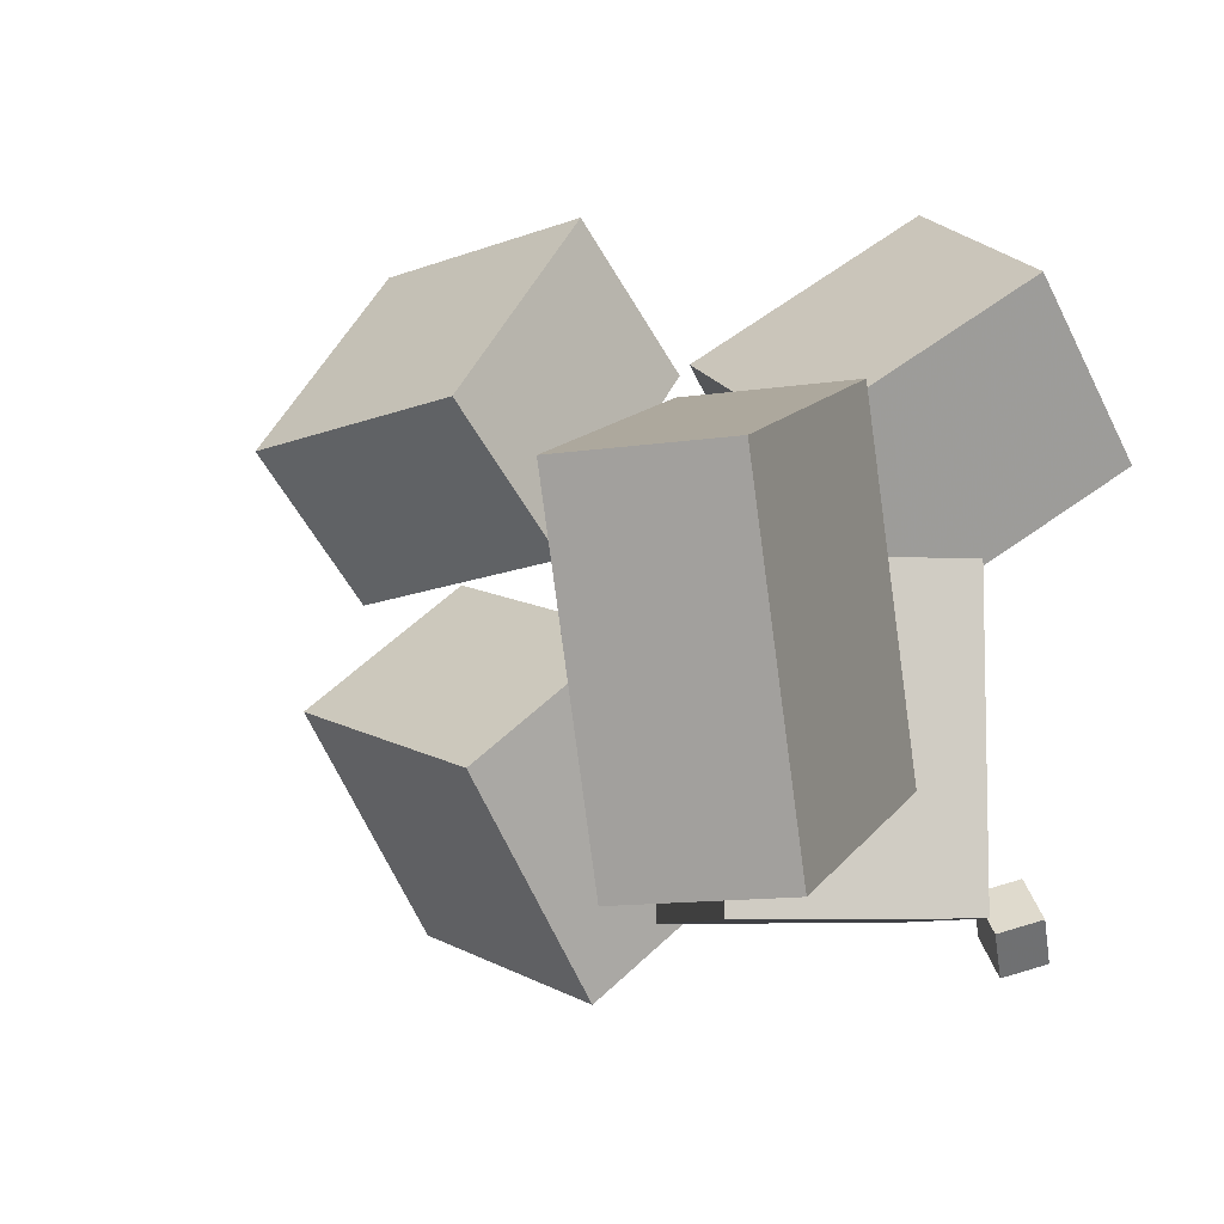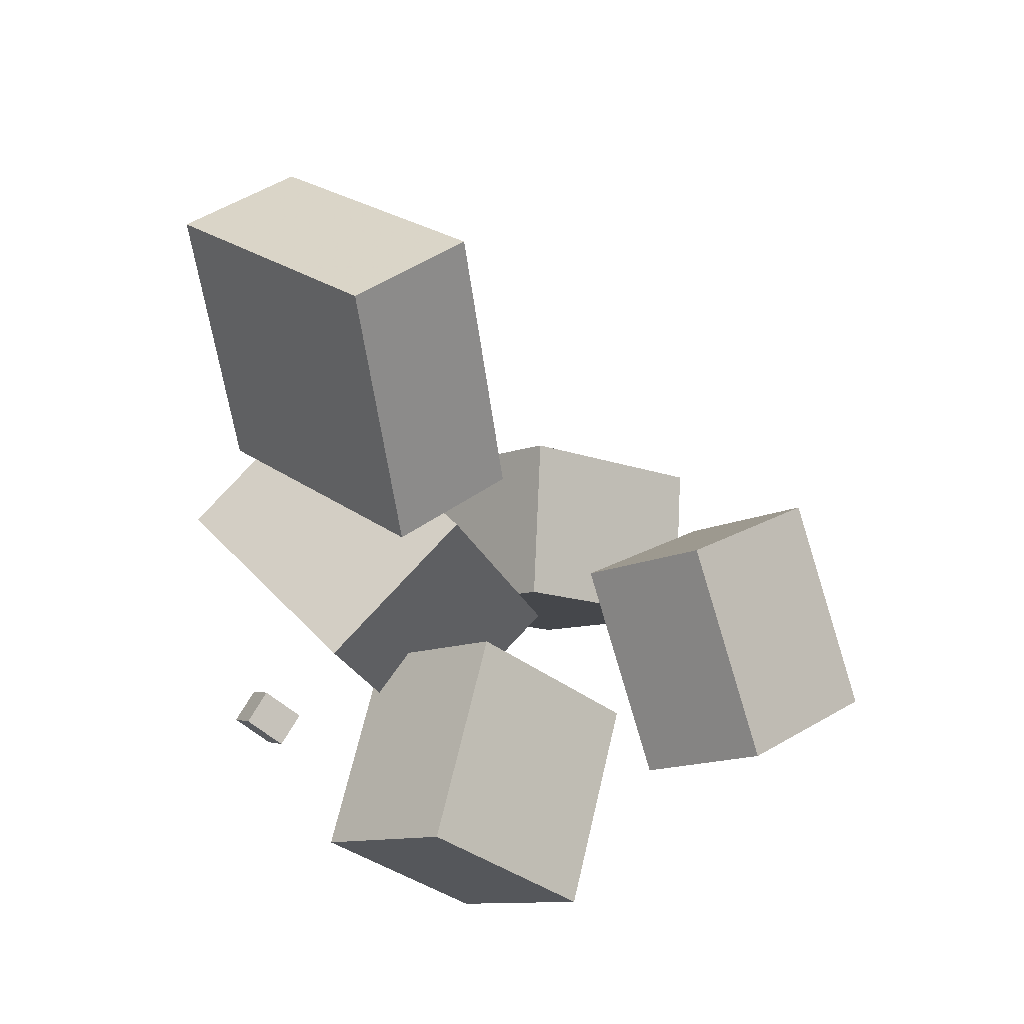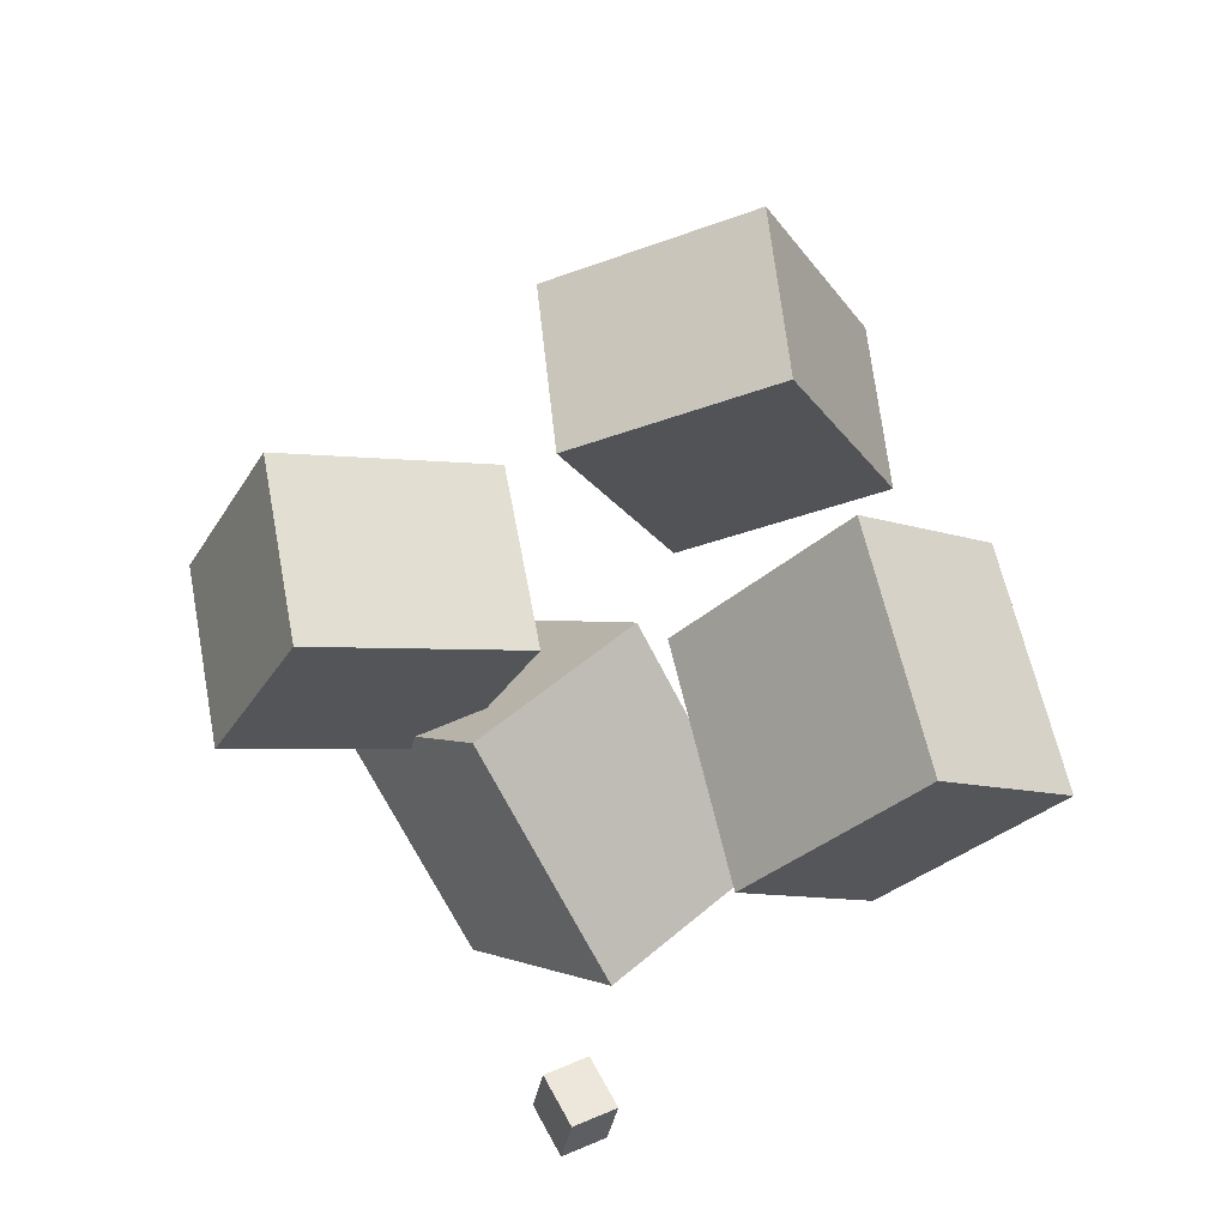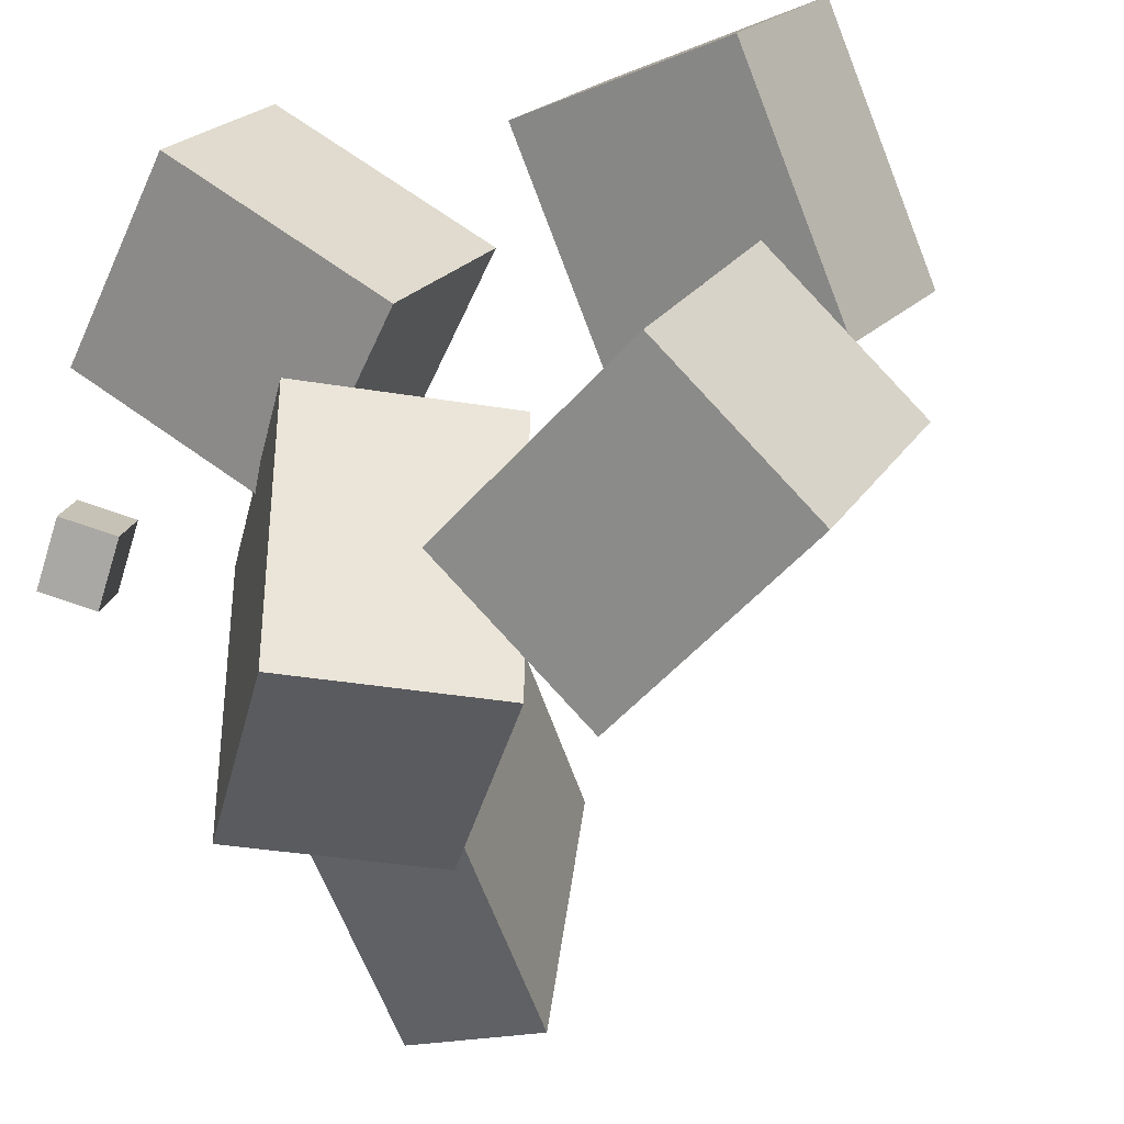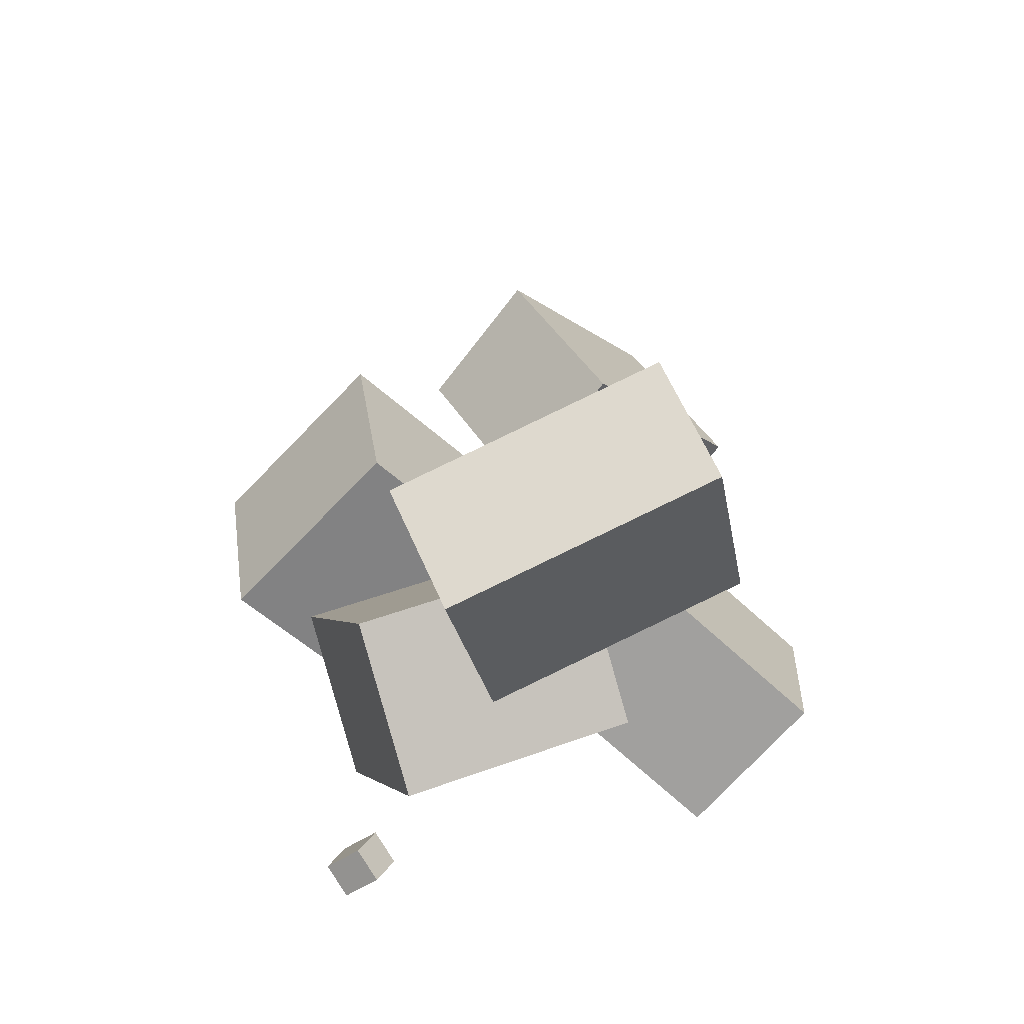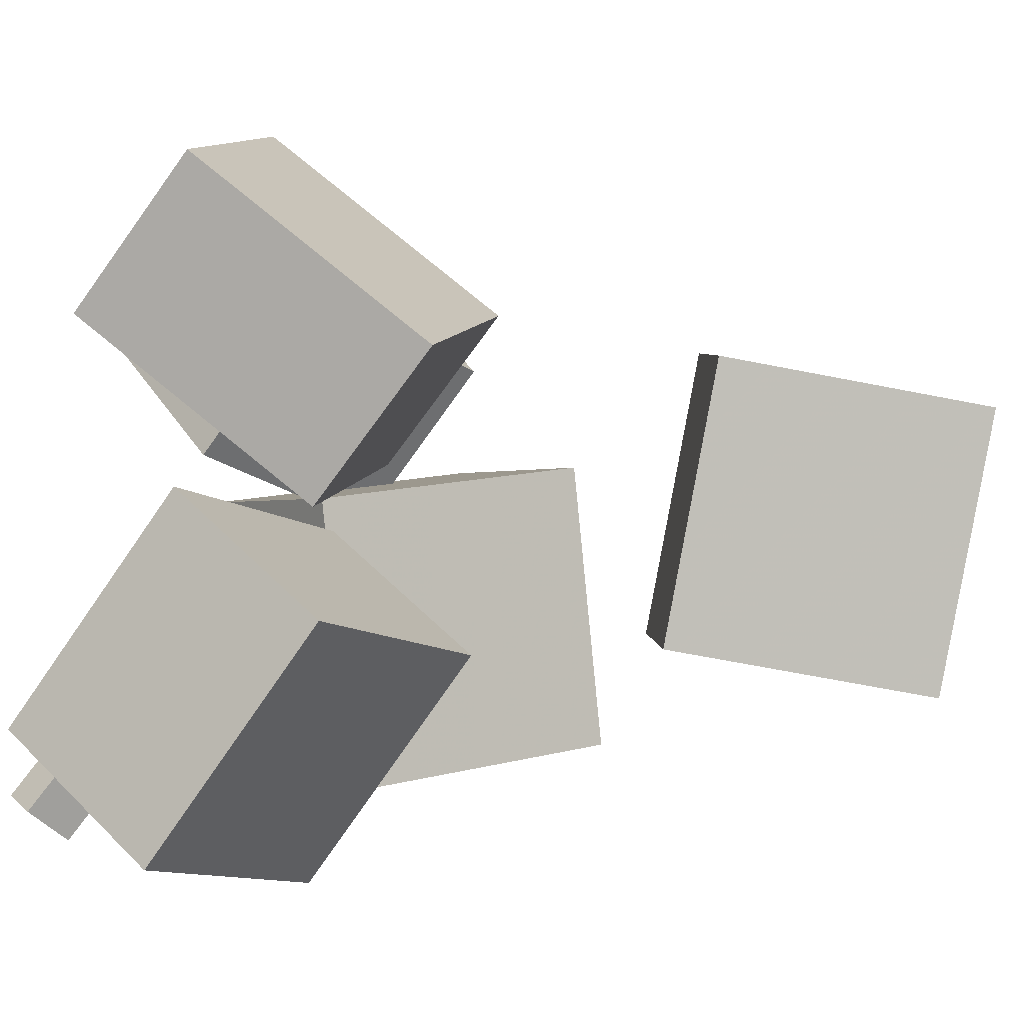
<metadata>
{"format":"obj","ext":"obj","renderer":"f3d","projection":"perspective","resolution":1024,"background":"white","views":[{"elev":0.6,"azim":-158.5,"up":"+Z"},{"elev":39.2,"azim":-37.6,"up":"+Y"},{"elev":-78.6,"azim":30.3,"up":"+Y"},{"elev":-39.1,"azim":18.7,"up":"+Z"},{"elev":61.3,"azim":-109.4,"up":"+Y"},{"elev":-0.3,"azim":86.9,"up":"+Z"}]}
</metadata>
<code>
v -0.1221 -0.1372 -0.1815
v -0.1127 -0.1574 0.01717
v -0.2295 0.04123 -0.1582
v -0.2201 0.02103 0.0404
v 0.005701 -0.06054 -0.1797
v 0.01512 -0.08073 0.01891
v -0.1017 0.1179 -0.1565
v -0.09227 0.09772 0.04214
f 1.0 7.0 5.0
f 1.0 3.0 7.0
f 1.0 4.0 3.0
f 1.0 2.0 4.0
f 3.0 8.0 7.0
f 3.0 4.0 8.0
f 5.0 7.0 8.0
f 5.0 8.0 6.0
f 1.0 5.0 6.0
f 1.0 6.0 2.0
f 2.0 6.0 8.0
f 2.0 8.0 4.0
v 0.03598 -0.183 0.1587
v 0.07553 -0.1117 0.2543
v 0.05822 -0.03697 0.04067
v 0.09778 0.0343 0.1363
v 0.19 -0.2298 0.1299
v 0.2296 -0.1585 0.2255
v 0.2123 -0.08376 0.01182
v 0.2518 -0.01249 0.1074
f 9.0 15.0 13.0
f 9.0 11.0 15.0
f 9.0 12.0 11.0
f 9.0 10.0 12.0
f 11.0 16.0 15.0
f 11.0 12.0 16.0
f 13.0 15.0 16.0
f 13.0 16.0 14.0
f 9.0 13.0 14.0
f 9.0 14.0 10.0
f 10.0 14.0 16.0
f 10.0 16.0 12.0
v -0.2234 0.1625 -0.08123
v -0.208 0.2013 0.1311
v -0.2305 0.3659 -0.1179
v -0.2151 0.4048 0.09443
v -0.1206 0.1647 -0.08907
v -0.1052 0.2035 0.1233
v -0.1277 0.3681 -0.1258
v -0.1123 0.407 0.08658
f 17.0 23.0 21.0
f 17.0 19.0 23.0
f 17.0 20.0 19.0
f 17.0 18.0 20.0
f 19.0 24.0 23.0
f 19.0 20.0 24.0
f 21.0 23.0 24.0
f 21.0 24.0 22.0
f 17.0 21.0 22.0
f 17.0 22.0 18.0
f 18.0 22.0 24.0
f 18.0 24.0 20.0
v -0.1632 -0.2407 0.1433
v -0.1293 -0.1615 0.2528
v -0.2699 -0.1295 0.09595
v -0.236 -0.05033 0.2055
v -0.04106 -0.1633 0.04953
v -0.007146 -0.08409 0.1591
v -0.1478 -0.05215 0.002226
v -0.1139 0.02705 0.1118
f 25.0 31.0 29.0
f 25.0 27.0 31.0
f 25.0 28.0 27.0
f 25.0 26.0 28.0
f 27.0 32.0 31.0
f 27.0 28.0 32.0
f 29.0 31.0 32.0
f 29.0 32.0 30.0
f 25.0 29.0 30.0
f 25.0 30.0 26.0
f 26.0 30.0 32.0
f 26.0 32.0 28.0
v -0.1594 -0.3094 -0.1965
v -0.1626 -0.2855 -0.1655
v -0.1814 -0.2825 -0.2195
v -0.1846 -0.2586 -0.1886
v -0.131 -0.294 -0.2055
v -0.1342 -0.2701 -0.1745
v -0.1529 -0.2671 -0.2285
v -0.1561 -0.2431 -0.1976
f 33.0 39.0 37.0
f 33.0 35.0 39.0
f 33.0 36.0 35.0
f 33.0 34.0 36.0
f 35.0 40.0 39.0
f 35.0 36.0 40.0
f 37.0 39.0 40.0
f 37.0 40.0 38.0
f 33.0 37.0 38.0
f 33.0 38.0 34.0
f 34.0 38.0 40.0
f 34.0 40.0 36.0
v -0.01129 -0.1785 -0.1542
v 0.02708 -0.07314 -0.003036
v 0.05841 -0.08871 -0.2344
v 0.09678 0.01664 -0.08331
v 0.1444 -0.2747 -0.1266
v 0.1827 -0.1694 0.02451
v 0.2141 -0.1849 -0.2069
v 0.2524 -0.07958 -0.05576
f 41.0 47.0 45.0
f 41.0 43.0 47.0
f 41.0 44.0 43.0
f 41.0 42.0 44.0
f 43.0 48.0 47.0
f 43.0 44.0 48.0
f 45.0 47.0 48.0
f 45.0 48.0 46.0
f 41.0 45.0 46.0
f 41.0 46.0 42.0
f 42.0 46.0 48.0
f 42.0 48.0 44.0

</code>
